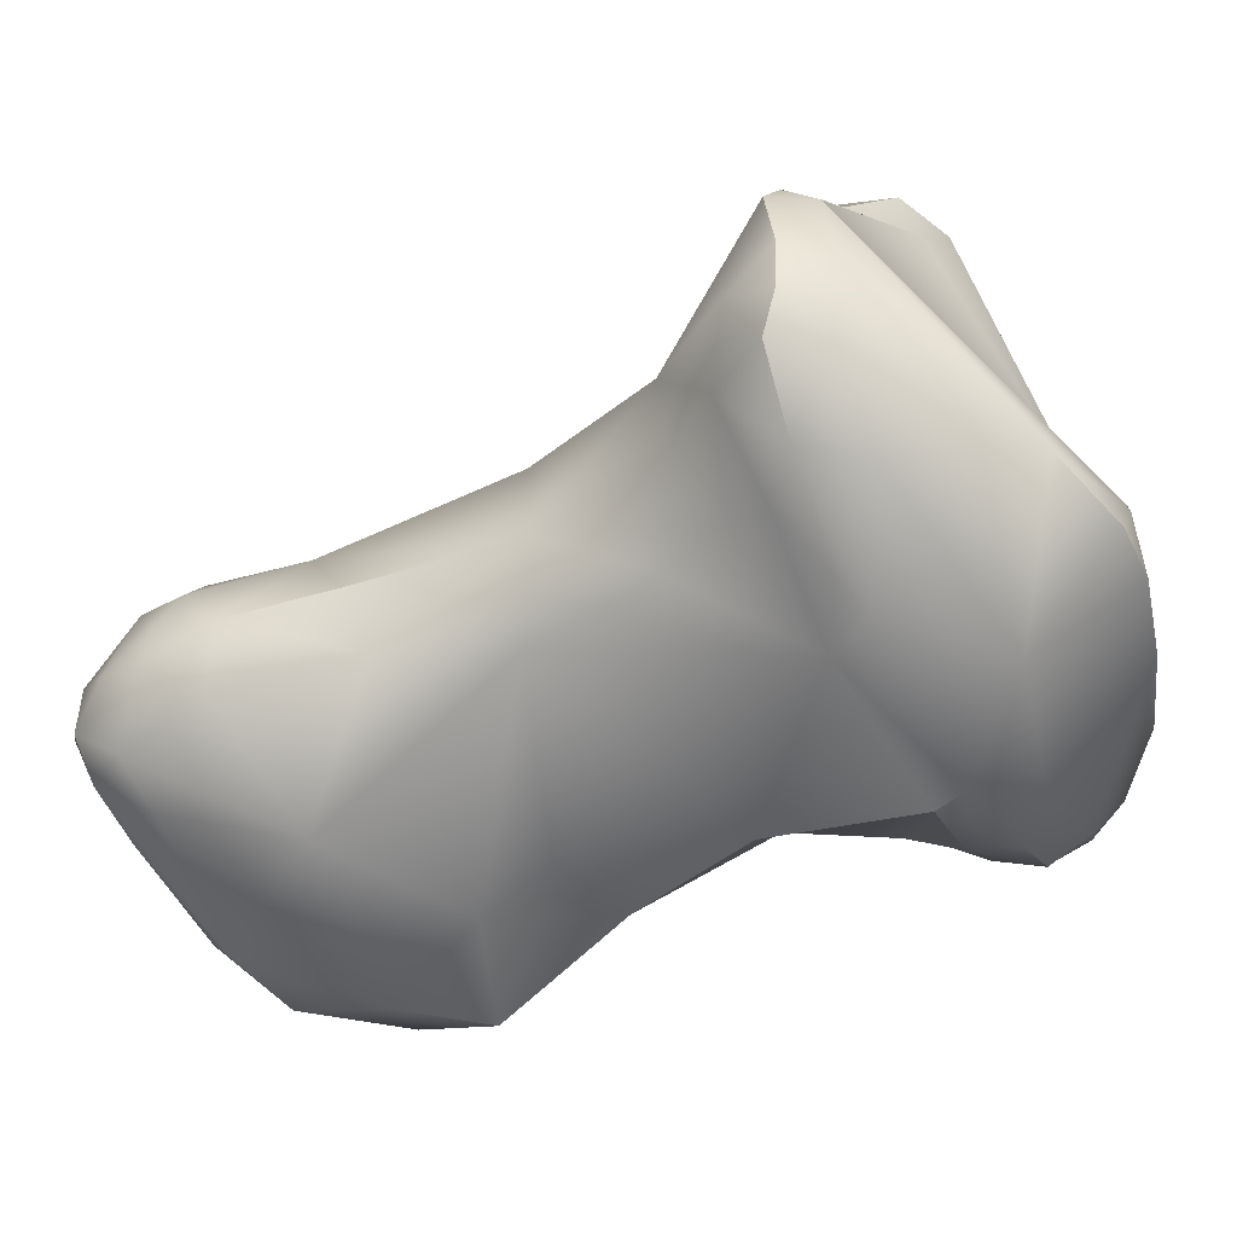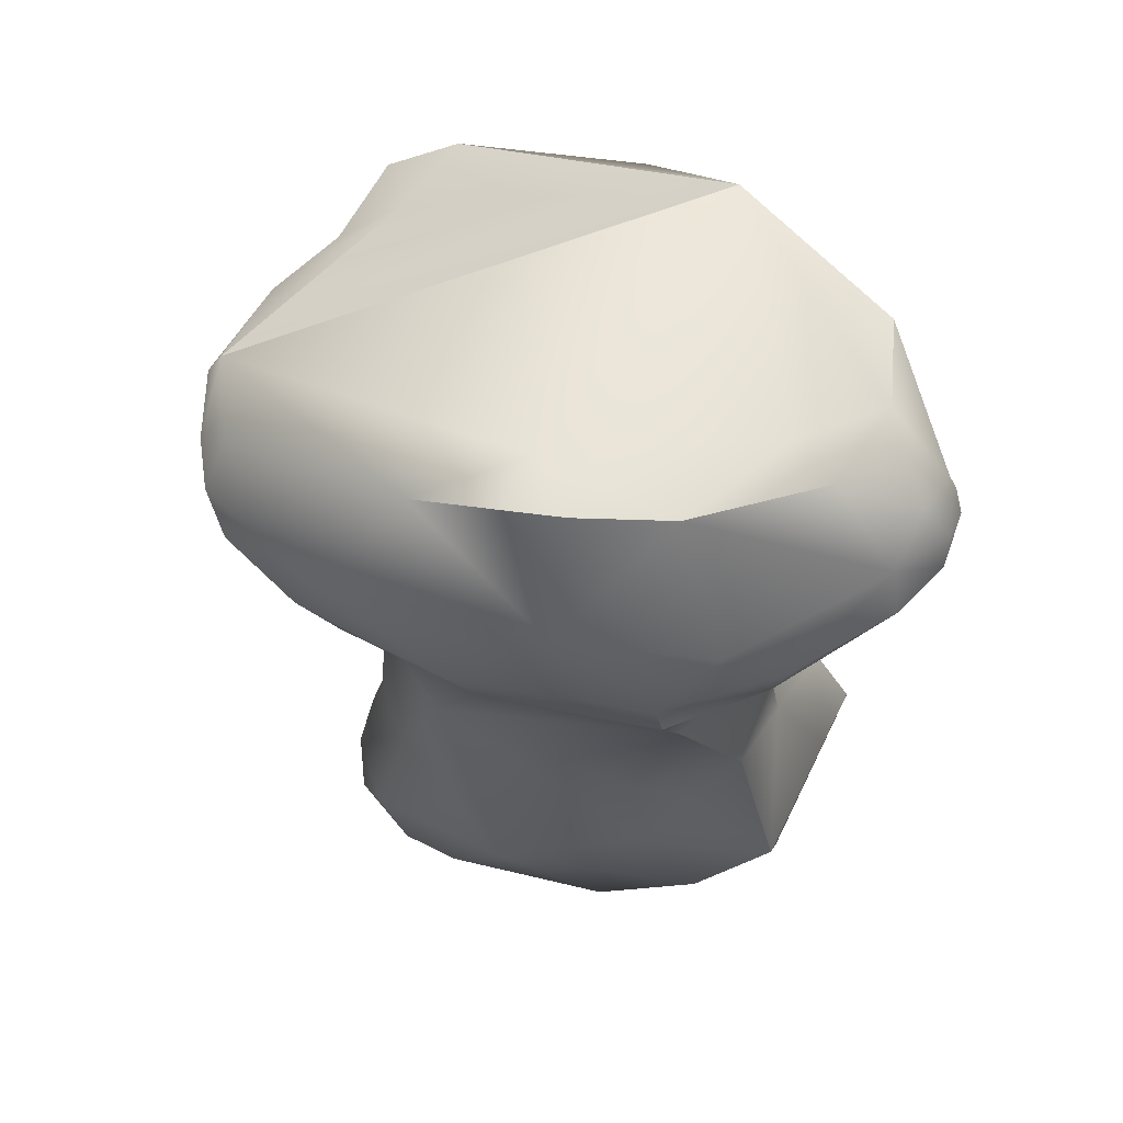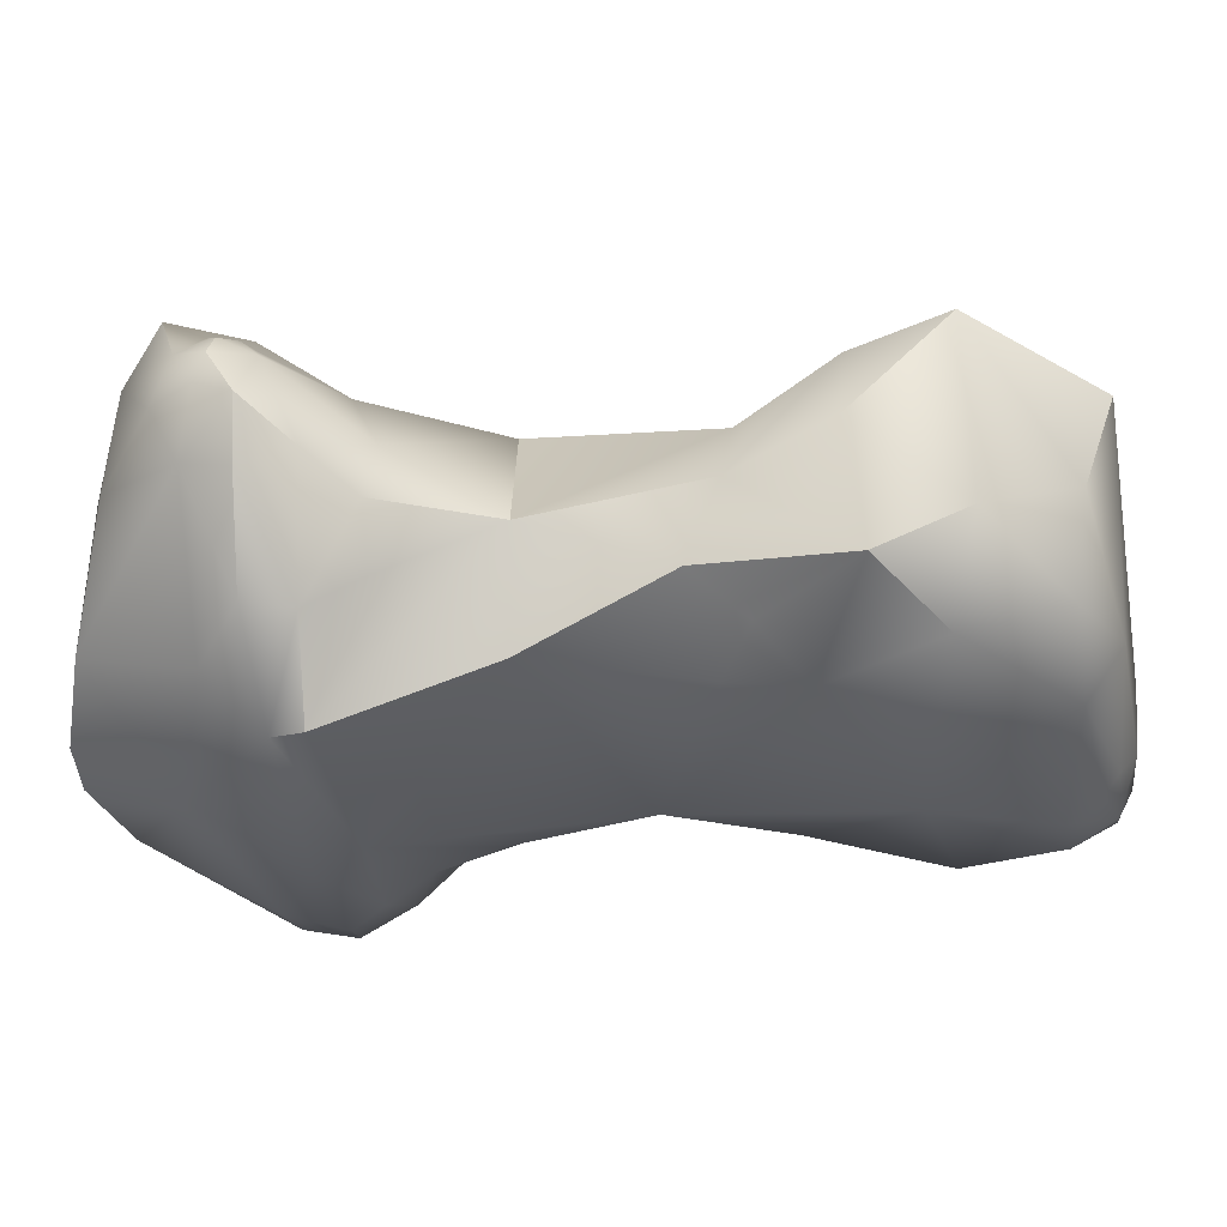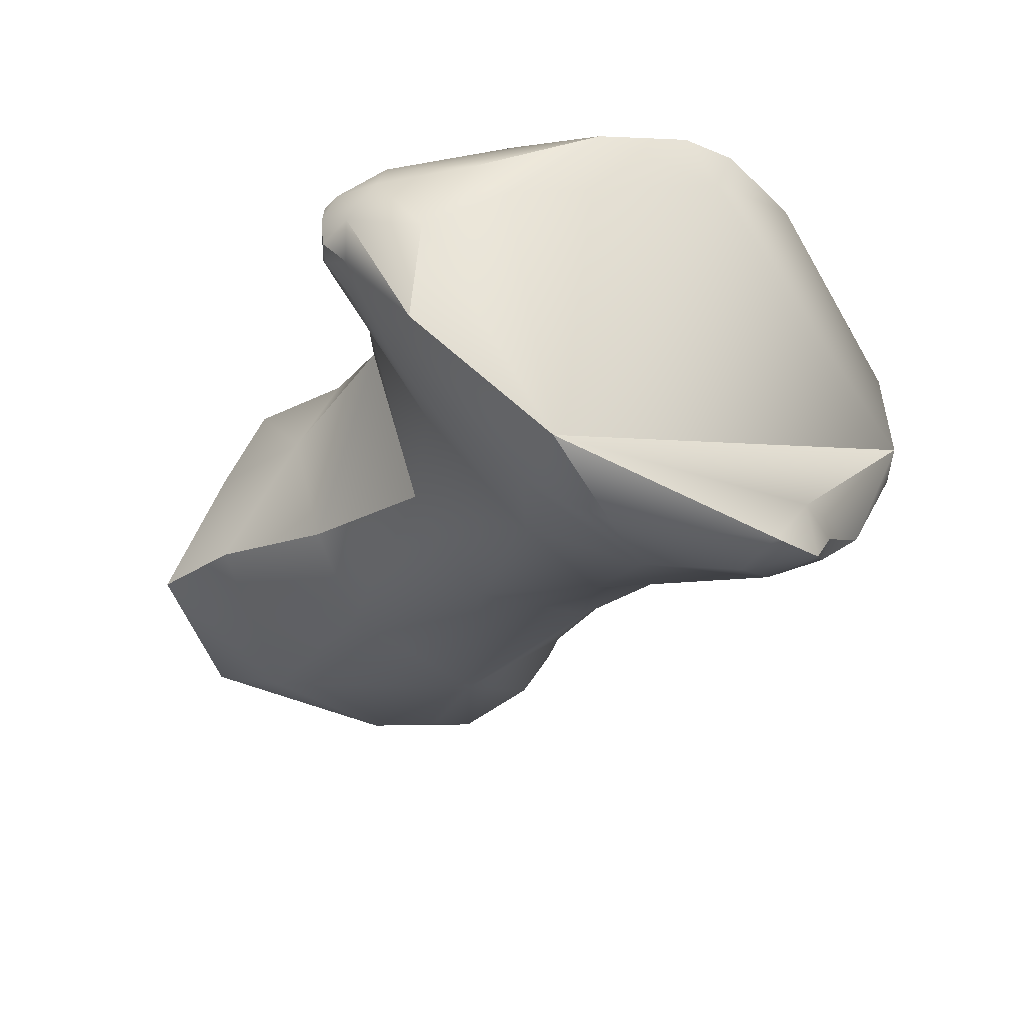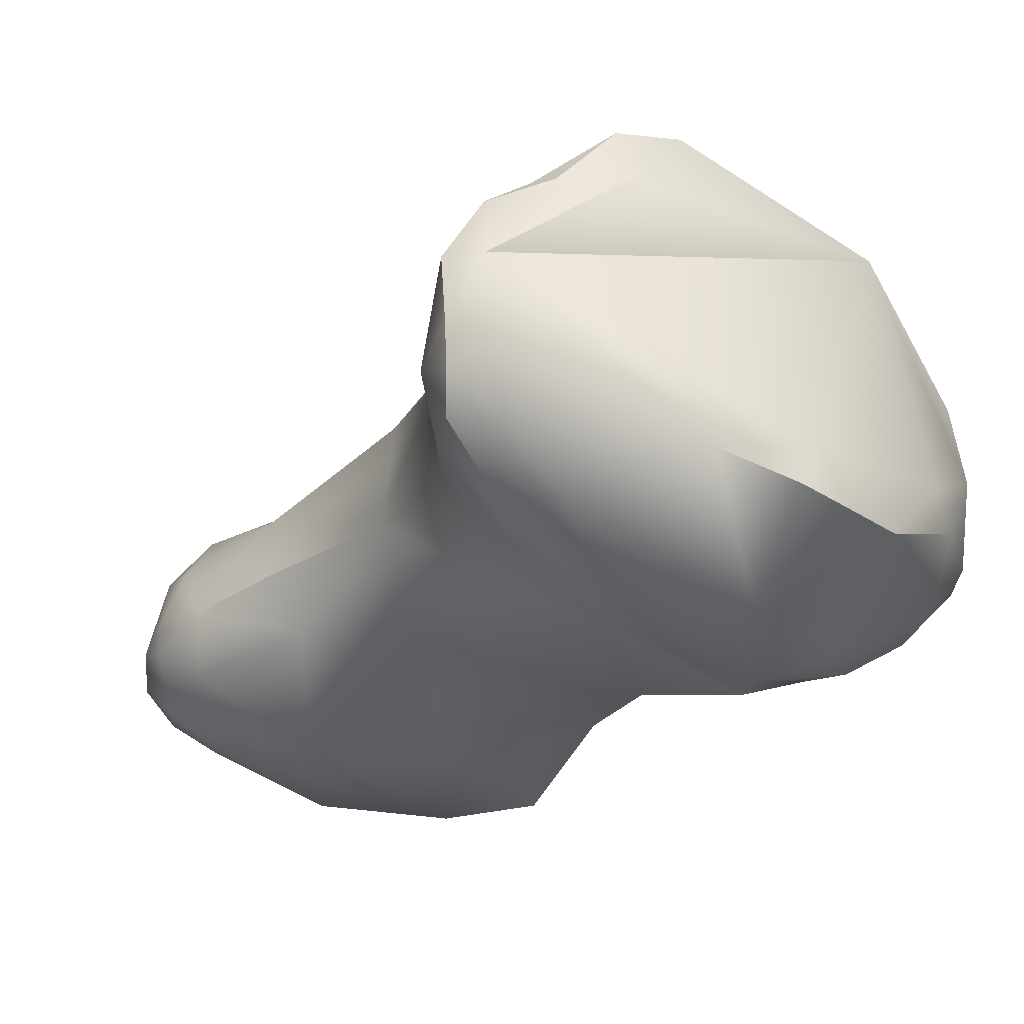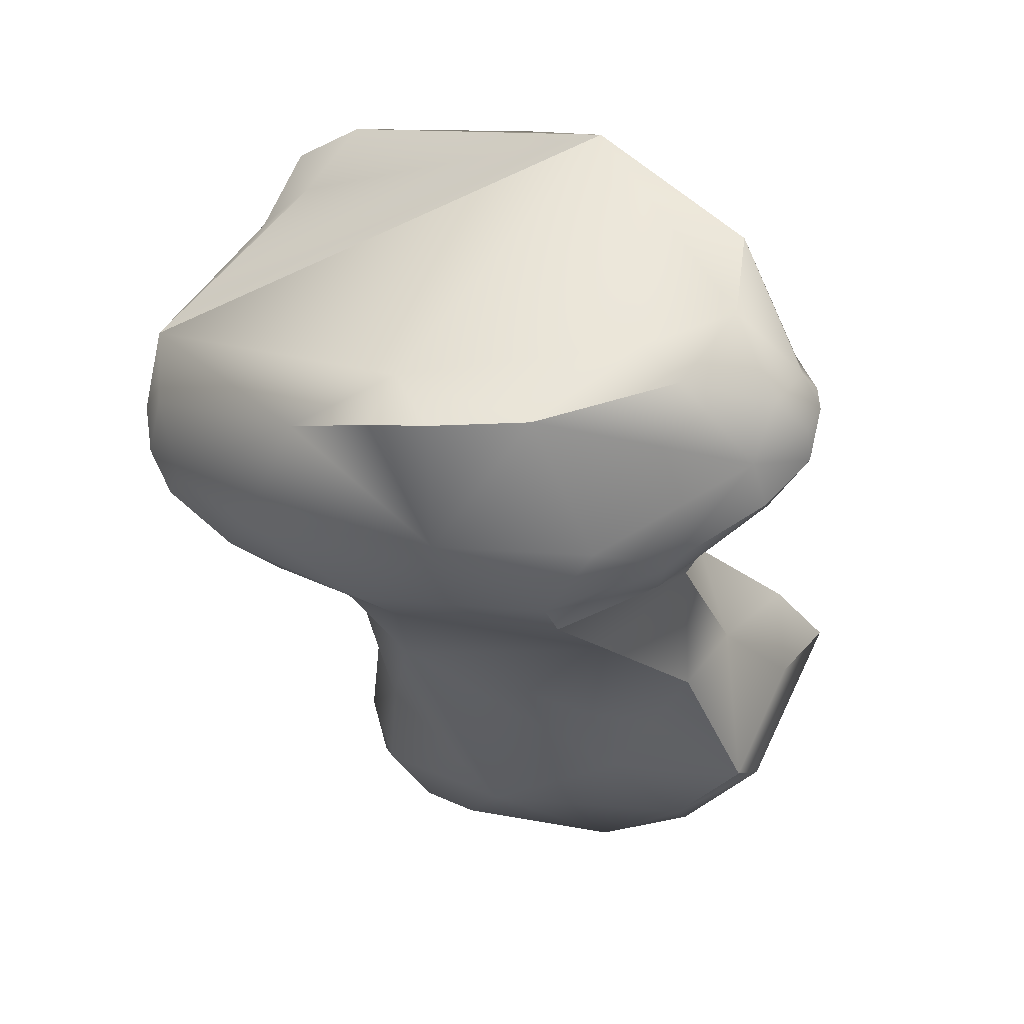
<metadata>
{"format":"obj","ext":"obj","renderer":"f3d","projection":"perspective","resolution":1024,"background":"white","views":[{"elev":-47.5,"azim":89.7,"up":"+Z"},{"elev":-22.8,"azim":155.1,"up":"+Z"},{"elev":-54.1,"azim":-110.8,"up":"+Z"},{"elev":56.4,"azim":-4.7,"up":"+Y"},{"elev":-24.9,"azim":115.1,"up":"+Z"},{"elev":-27.9,"azim":165.1,"up":"+Z"}]}
</metadata>
<code>
v -132.3 -225.8 -67.31
v -132.3 -225.1 -66.95
v -132.6 -225.2 -67.96
v -133.7 -222.8 -68.4
v -132.2 -225.2 -65.79
v -132.6 -225.9 -67.82
v -133.4 -225.6 -68.64
v -133.5 -224.7 -68.77
v -132.7 -226.4 -67.02
v -132.2 -225.8 -66.66
v -132.3 -225.9 -65.67
v -134.8 -221.7 -68.08
v -134.5 -221.9 -68.72
v -135.2 -221.6 -68.82
v -136.4 -221.3 -68.74
v -137.8 -221.1 -67.58
v -133.4 -226.5 -67.8
v -134.4 -227 -66.31
v -134.1 -225.9 -68.8
v -135 -224.7 -69.67
v -135.6 -225.2 -69.64
v -134.6 -226.3 -68.55
v -135.3 -227 -68.58
v -134.3 -226.9 -67.64
v -135.7 -228.5 -67.55
v -133 -225.6 -64.52
v -133.9 -223.8 -64.04
v -133.4 -225.9 -64.71
v -133.5 -224.8 -64.06
v -135.2 -226.7 -64.96
v -133.6 -225.2 -63.98
v -133.9 -224.1 -63.33
v -134.4 -225 -63.62
v -135.6 -223 -69.71
v -137.2 -223.6 -70.15
v -137.5 -222.6 -69.78
v -137.5 -223.9 -70.21
v -137.5 -221.7 -63.98
v -134.5 -223.4 -63.24
v -135 -223.9 -63.08
v -136.8 -222.8 -63.3
v -139.4 -221.7 -68.7
v -138.2 -221 -68.06
v -138.6 -222.7 -69.71
v -136.7 -230.3 -68.45
v -136.5 -230.7 -67.54
v -136.5 -228.5 -68.59
v -136.1 -228.6 -65.78
v -137 -231.2 -66.46
v -138.7 -225.8 -69.47
v -136.8 -228.2 -65.12
v -136.7 -226.3 -64.43
v -139 -224.1 -69.16
v -138.7 -223.4 -69.67
v -139.8 -225.4 -68.36
v -136.3 -224 -63.34
v -139.5 -221.2 -68.04
v -139.7 -222.3 -68.94
v -139.6 -223.8 -68.59
v -140 -222.9 -68.59
v -140.3 -222 -68.33
v -139.8 -223.8 -67.77
v -140.3 -222.2 -67.58
v -139 -223.6 -65.74
v -140.3 -222 -67.33
v -140 -221.6 -67.04
v -139.9 -222.2 -66.8
v -137.9 -222.7 -63.92
v -139.2 -221.2 -65.67
v -137.8 -224.5 -64.39
v -139.5 -222.3 -65.84
v -139 -220.9 -67
v -140.1 -221.6 -68.16
v -140 -221.3 -67.51
v -140.3 -221.6 -67.79
v -140.3 -221.7 -67.44
v -138.6 -232.9 -69.24
v -138 -233.3 -68.84
v -138.5 -231.1 -69.71
v -138.6 -233.7 -68.78
v -140.6 -232.1 -69.71
v -137.1 -232.2 -68.71
v -136.7 -232.2 -67.83
v -137.2 -233.1 -68.22
v -137 -232.9 -67.63
v -137.5 -233.6 -67.98
v -137.1 -232.7 -66.99
v -138.2 -233.9 -68.32
v -137.6 -233.2 -66.85
v -137.6 -232.5 -66.28
v -138.6 -230.6 -65.33
v -139.8 -229.1 -69.8
v -141.1 -230.2 -70.02
v -139.2 -228.2 -69.41
v -140.1 -228.2 -69.42
v -140.4 -227.3 -69.16
v -141.7 -228.9 -69.81
v -138.4 -227.2 -65.06
v -141.1 -227.5 -68.23
v -139.3 -225.7 -65.84
v -139 -233.2 -69.14
v -139.3 -233.3 -68.99
v -139.2 -233.6 -68.38
v -141.1 -232.4 -69.06
v -138 -233.9 -67.71
v -138.5 -234 -68.08
v -138.6 -233.7 -66.74
v -139.5 -233.7 -67.38
v -139.6 -233.4 -66.32
v -138.6 -233 -65.94
v -140.2 -232.2 -65.64
v -139.2 -232.1 -65.54
v -141.7 -231.5 -69.56
v -141.7 -230.8 -65.8
v -142.3 -228.4 -68.25
v -142.4 -229.9 -69.31
v -142.6 -231.3 -68.53
v -140.4 -228.9 -65.77
v -140.8 -227.8 -66.7
v -142.4 -228.5 -66.91
v -142.8 -231.8 -66.58
v -143.4 -229.5 -67.02
v -132.3 -225.8 -67.31
v -132.2 -225.2 -65.79
v -132.6 -225.9 -67.82
v -132.2 -225.8 -66.66
v -132.3 -225.9 -65.67
v -134.5 -221.9 -68.72
v -135.2 -221.6 -68.82
v -136.4 -221.3 -68.74
v -133 -225.6 -64.52
v -133 -225.6 -64.52
v -133.5 -224.8 -64.06
v -133.6 -225.2 -63.98
v -133.9 -224.1 -63.33
v -133.9 -224.1 -63.33
v -137.5 -223.9 -70.21
v -137.5 -223.9 -70.21
v -137.5 -221.7 -63.98
v -137.5 -221.7 -63.98
v -137.5 -221.7 -63.98
v -134.5 -223.4 -63.24
v -136.5 -230.7 -67.54
v -138.7 -225.8 -69.47
v -139.8 -225.4 -68.36
v -139.8 -225.4 -68.36
v -139.7 -222.3 -68.94
v -140.3 -222 -68.33
v -140.3 -222 -68.33
v -139.2 -221.2 -65.67
v -139.2 -221.2 -65.67
v -140.3 -221.6 -67.79
v -140.3 -221.7 -67.44
v -138.2 -233.9 -68.32
v -140.4 -227.3 -69.16
v -141.7 -228.9 -69.81
v -141.7 -228.9 -69.81
v -139.3 -225.7 -65.84
v -139.6 -233.4 -66.32
v -140.8 -227.8 -66.7
v -142.4 -228.5 -66.91
v -142.8 -231.8 -66.58
v -142.8 -231.8 -66.58
v -143.4 -229.5 -67.02
v -143.4 -229.5 -67.02
g grp1
f 3 2 1
f 4 2 3
f 4 5 2
f 1 6 3
f 8 3 7
f 8 4 3
f 7 3 6
f 123 9 125
f 9 123 10
f 2 126 1
f 5 11 126
f 5 126 2
f 12 5 4
f 13 12 4
f 13 14 12
f 14 15 12
f 16 12 15
f 9 17 125
f 9 18 17
f 127 18 9
f 20 7 19
f 20 8 7
f 21 20 19
f 21 19 22
f 22 23 21
f 17 7 125
f 9 10 127
f 17 19 7
f 18 24 17
f 19 17 22
f 24 18 25
f 25 22 24
f 22 17 24
f 25 23 22
f 5 26 11
f 5 27 26
f 18 127 28
f 131 28 127
f 26 27 29
f 18 28 30
f 131 31 28
f 134 133 32
f 134 132 133
f 27 135 29
f 33 31 136
f 31 33 28
f 4 8 34
f 34 128 4
f 34 8 20
f 21 35 20
f 34 20 35
f 36 34 35
f 35 21 37
f 5 12 38
f 139 27 124
f 139 39 27
f 39 135 27
f 33 136 40
f 40 136 142
f 140 41 142
f 130 129 34
f 34 129 128
f 36 130 34
f 42 130 36
f 130 42 43
f 42 36 44
f 44 36 35
f 16 15 43
f 38 12 16
f 25 46 45
f 25 45 47
f 18 48 25
f 25 48 49
f 21 47 50
f 47 21 23
f 25 47 23
f 18 30 48
f 48 30 51
f 30 52 51
f 28 33 30
f 30 33 52
f 54 137 53
f 37 21 50
f 137 144 55
f 137 55 53
f 33 56 52
f 142 41 40
f 40 56 33
f 56 40 41
f 54 35 138
f 35 54 44
f 57 43 42
f 58 44 54
f 54 53 59
f 59 60 54
f 54 60 58
f 61 58 60
f 62 60 59
f 62 63 60
f 64 63 62
f 60 63 148
f 67 66 65
f 141 68 41
f 141 69 68
f 56 68 70
f 68 56 41
f 70 71 64
f 68 71 70
f 72 43 57
f 42 44 147
f 73 57 42
f 42 147 149
f 42 149 73
f 74 57 73
f 74 72 57
f 73 149 75
f 74 73 75
f 76 74 75
f 63 152 148
f 65 66 153
f 152 63 153
f 76 66 74
f 72 16 43
f 16 72 38
f 150 38 72
f 72 74 151
f 74 66 69
f 79 78 77
f 77 78 80
f 79 77 81
f 45 83 82
f 83 84 82
f 45 46 83
f 143 49 83
f 45 82 79
f 83 85 84
f 79 82 78
f 84 85 86
f 87 85 83
f 49 87 83
f 86 78 84
f 78 82 84
f 78 86 88
f 80 78 88
f 89 86 85
f 85 87 89
f 89 87 90
f 87 49 90
f 90 49 91
f 79 92 47
f 93 79 81
f 45 79 47
f 25 49 143
f 51 91 49
f 49 48 51
f 50 47 94
f 94 47 92
f 93 92 79
f 92 95 94
f 95 96 94
f 96 50 94
f 92 93 97
f 92 97 95
f 97 96 95
f 52 98 51
f 70 98 52
f 55 144 155
f 53 55 59
f 145 62 59
f 55 155 99
f 70 64 100
f 62 145 100
f 98 70 100
f 56 70 52
f 67 63 64
f 65 63 67
f 71 67 64
f 69 71 68
f 66 67 71
f 66 71 69
f 100 64 62
f 63 65 153
f 77 80 101
f 101 81 77
f 102 101 80
f 102 80 103
f 102 81 101
f 102 104 81
f 104 102 103
f 86 105 88
f 89 105 86
f 106 80 154
f 106 103 80
f 106 88 105
f 105 107 106
f 105 89 107
f 108 106 107
f 106 108 103
f 107 109 108
f 107 110 159
f 104 103 108
f 110 111 159
f 110 89 90
f 91 110 90
f 110 107 89
f 111 110 112
f 112 110 91
f 93 81 113
f 81 104 113
f 91 111 112
f 114 111 91
f 99 155 156
f 156 116 115
f 157 93 116
f 116 113 117
f 116 93 113
f 100 119 118
f 160 158 146
f 120 118 119
f 160 99 161
f 98 91 51
f 118 91 98
f 98 100 118
f 99 156 115
f 99 160 146
f 161 99 115
f 104 117 113
f 117 104 121
f 159 111 162
f 162 111 114
f 108 109 121
f 108 121 104
f 122 115 116
f 122 116 117
f 117 163 122
f 118 120 114
f 118 114 91
f 164 161 115
f 165 114 120
f 114 165 162

</code>
